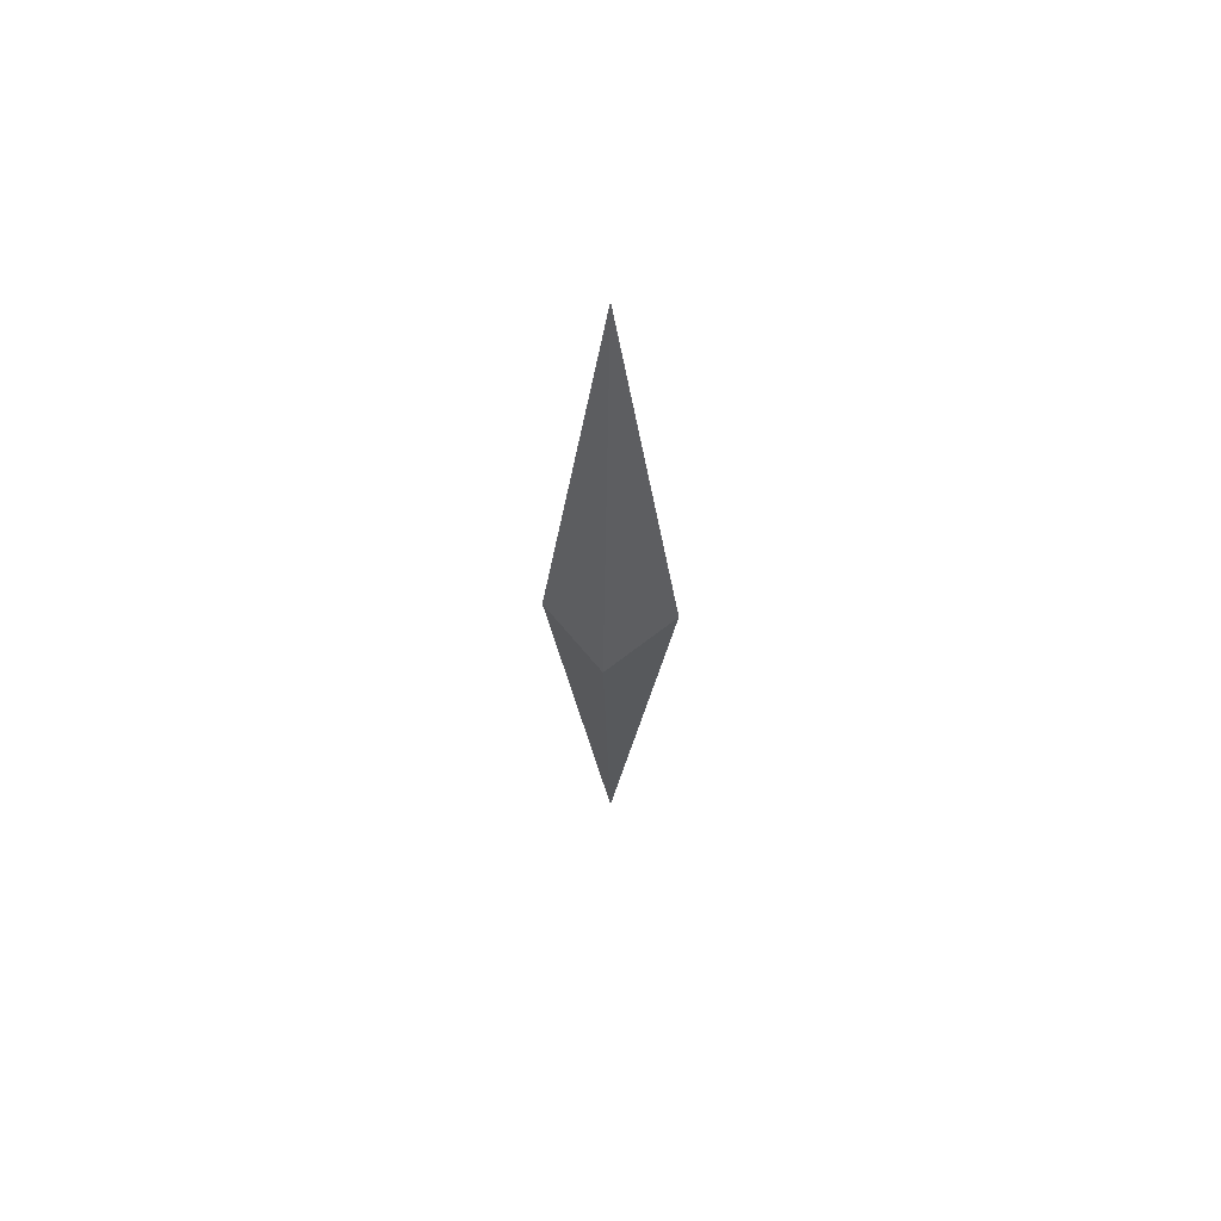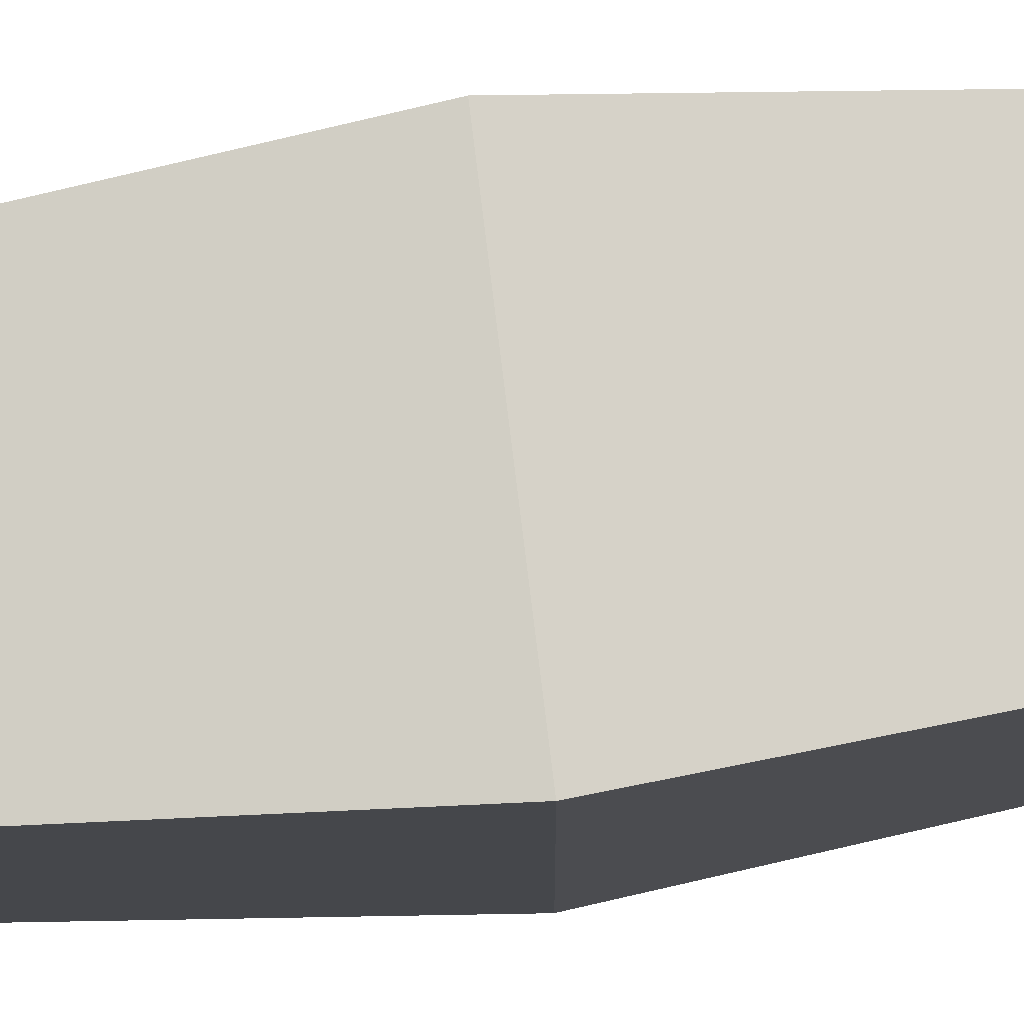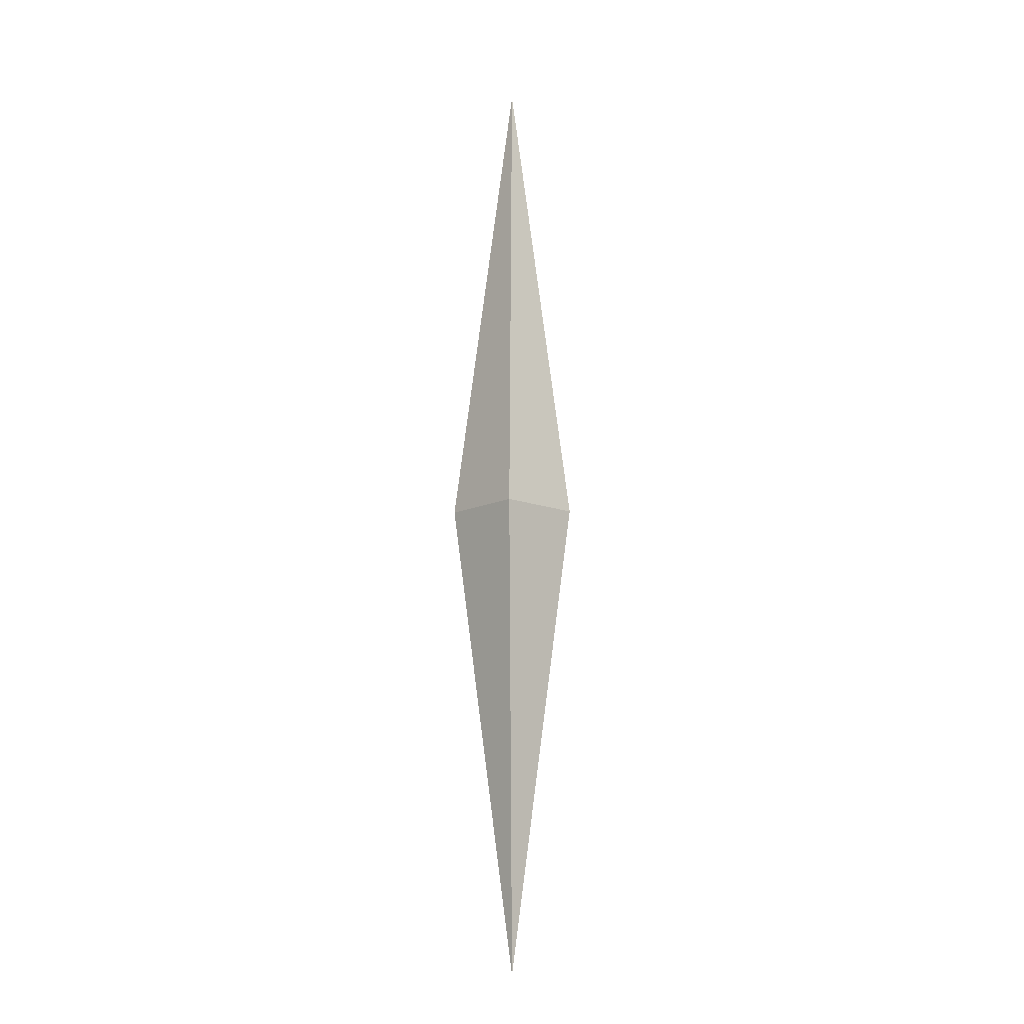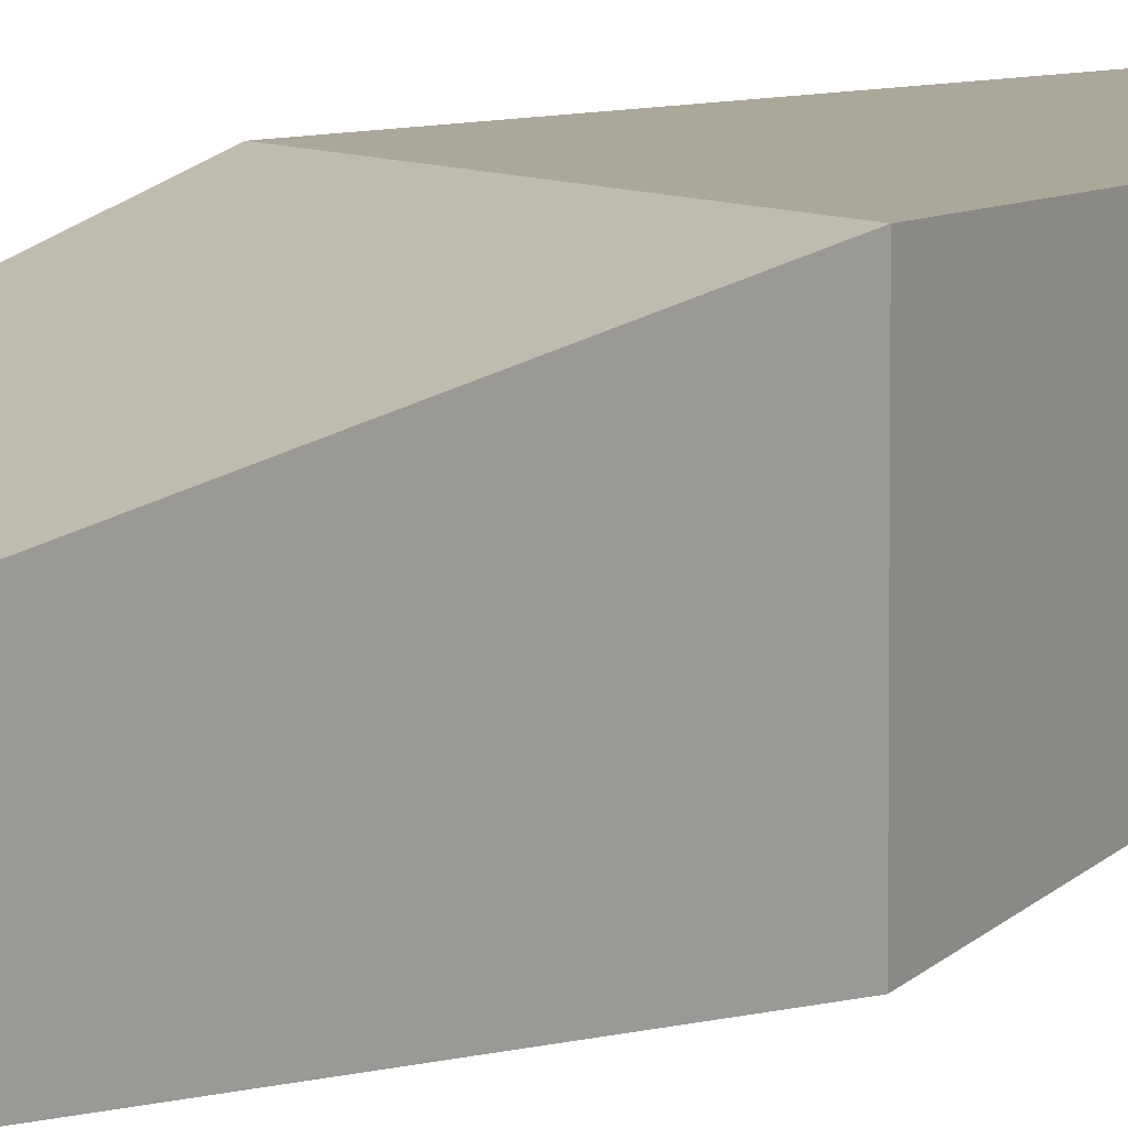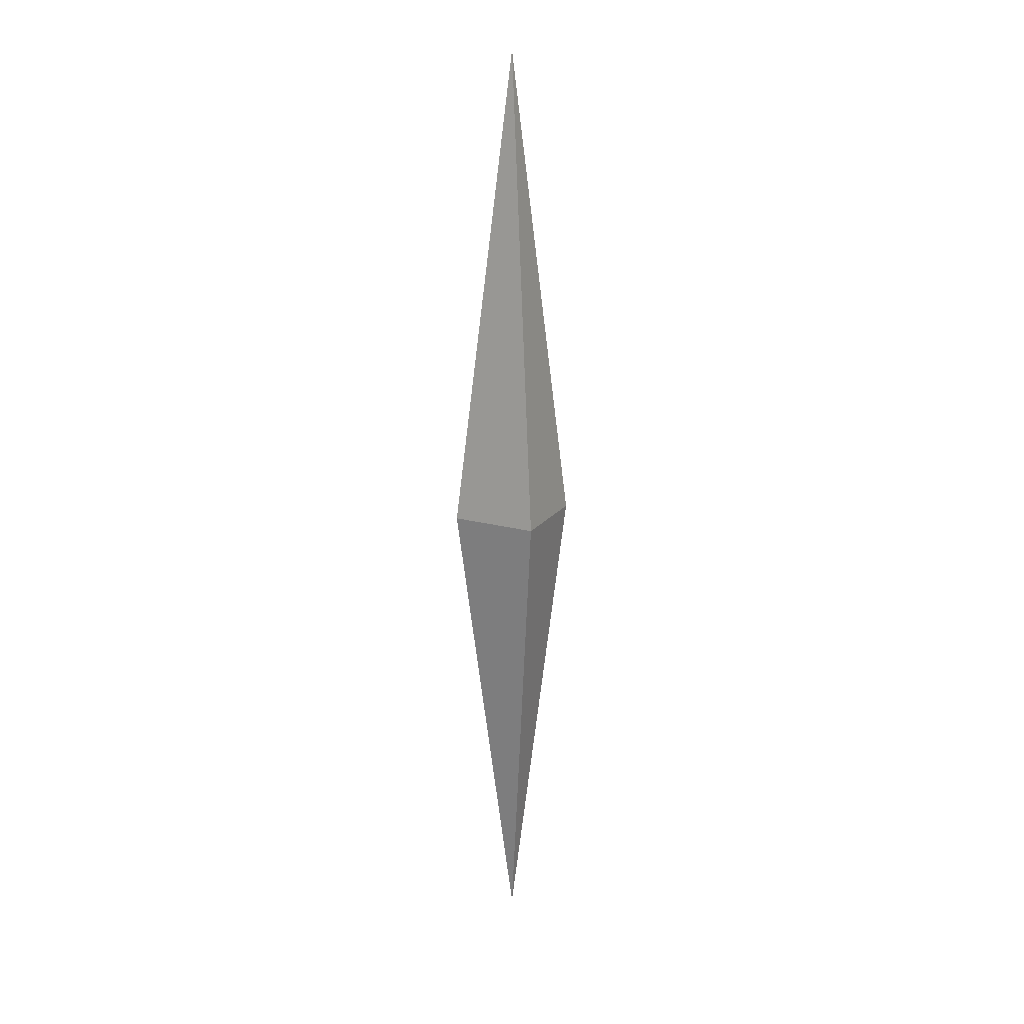
<metadata>
{"format":"obj","ext":"obj","renderer":"f3d","projection":"perspective","resolution":1024,"background":"white","views":[{"elev":63.5,"azim":-128.8,"up":"+Z"},{"elev":79.6,"azim":83.0,"up":"+Y"},{"elev":-12.7,"azim":-42.4,"up":"+Z"},{"elev":12.1,"azim":-145.6,"up":"+Y"},{"elev":19.9,"azim":-153.6,"up":"+Z"}]}
</metadata>
<code>
o pyramid
v 0 1.527e-16 -0.6875
v 0.0625 0.0625 1.388e-17
v 0.0625 -0.0625 -1.388e-17
v -0.0625 0.0625 1.388e-17
v -0.0625 -0.0625 -1.388e-17
f 3 2 4 5
f 2 3 1
f 4 2 1
f 3 5 1
f 5 4 1
o pyramid
v 8.419e-17 -7.633e-16 0.6875
v -0.0625 0.0625 7.704e-17
v -0.0625 -0.0625 -6.173e-17
v 0.0625 0.0625 6.173e-17
v 0.0625 -0.0625 -7.704e-17
f 8 7 9 10
f 7 8 6
f 9 7 6
f 8 10 6
f 10 9 6

</code>
